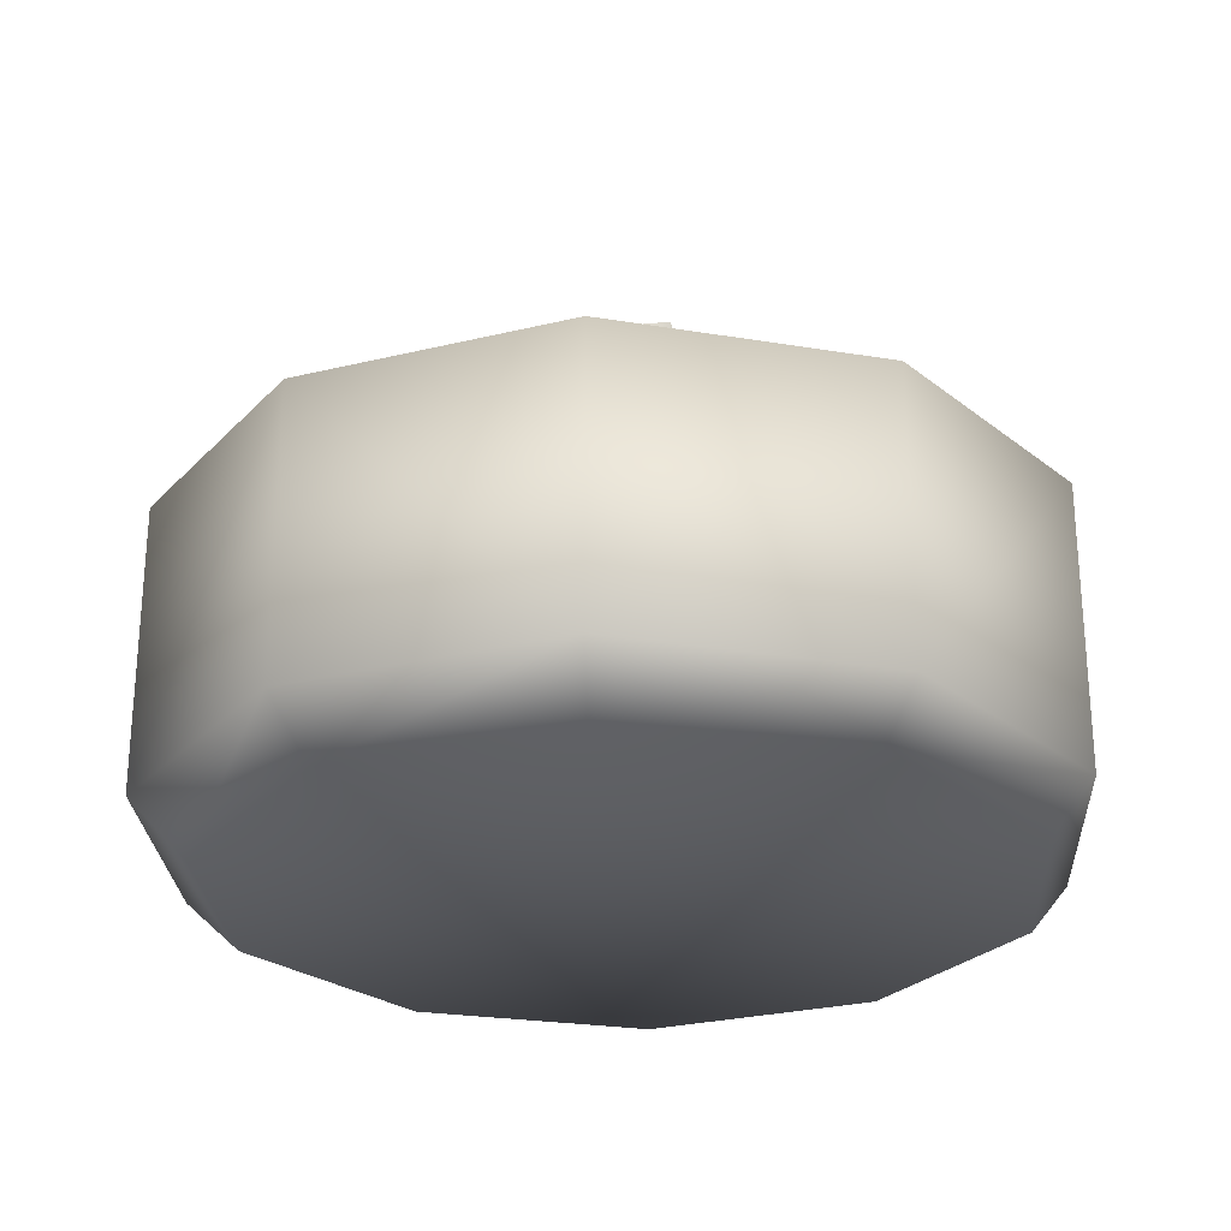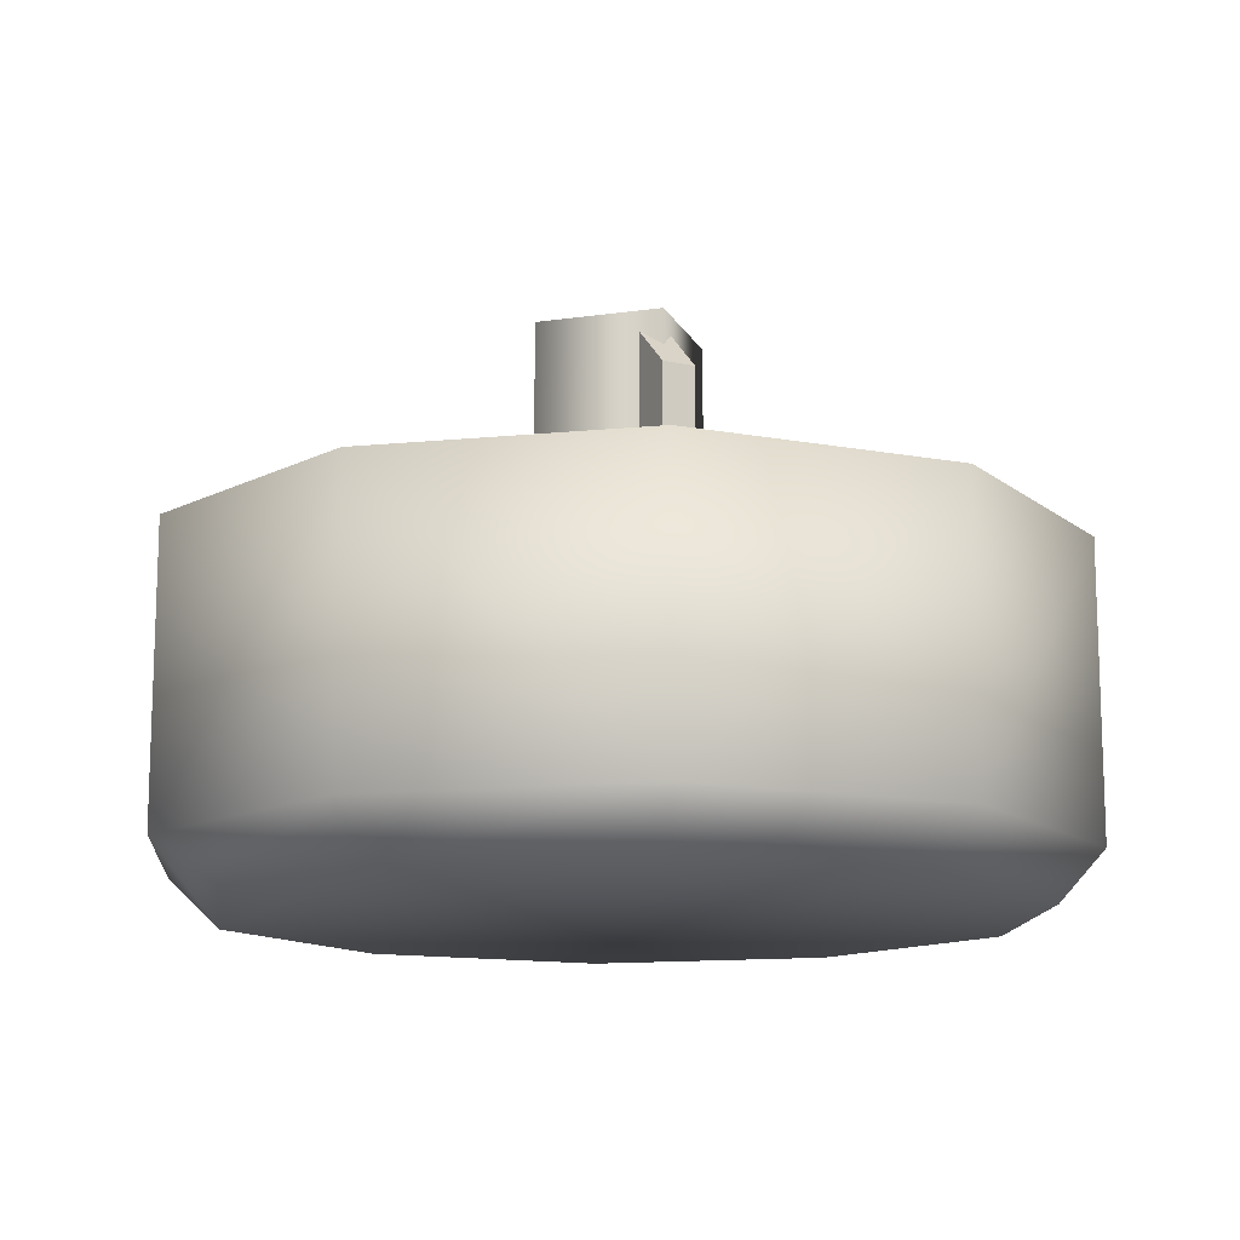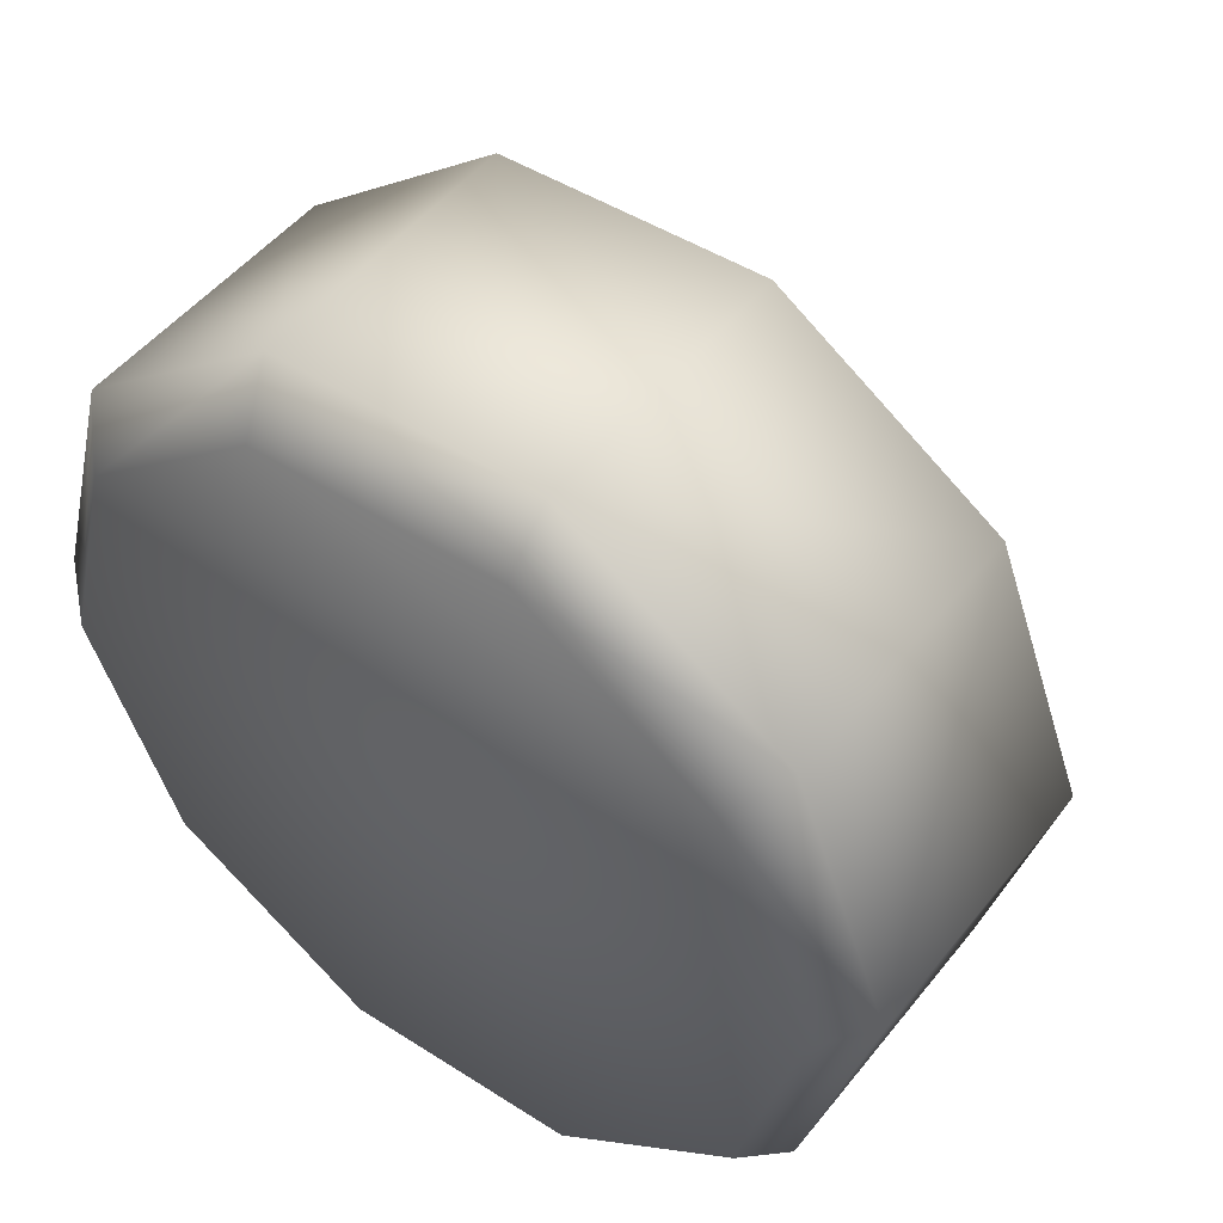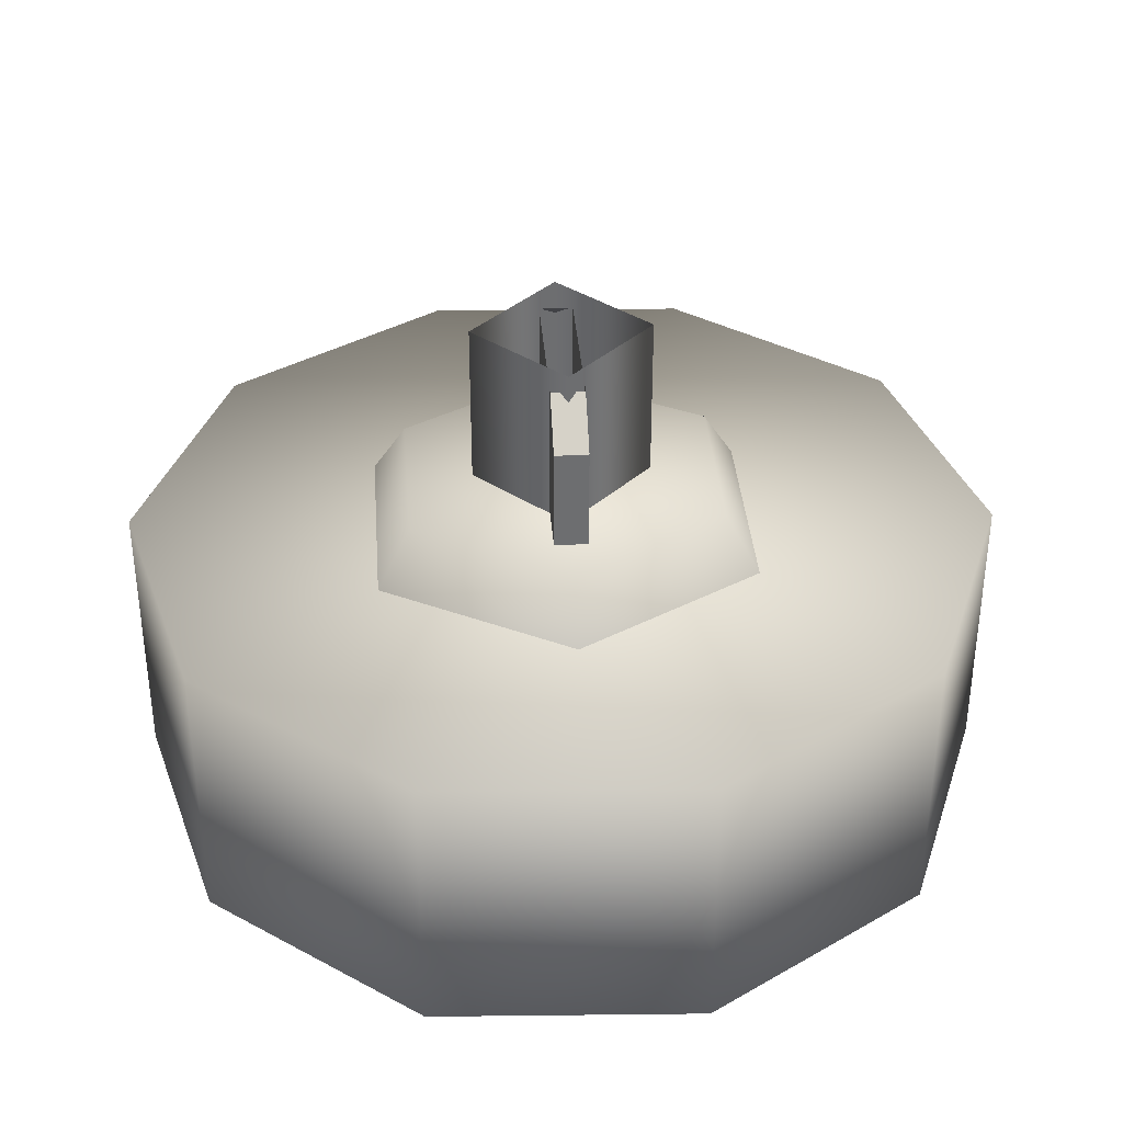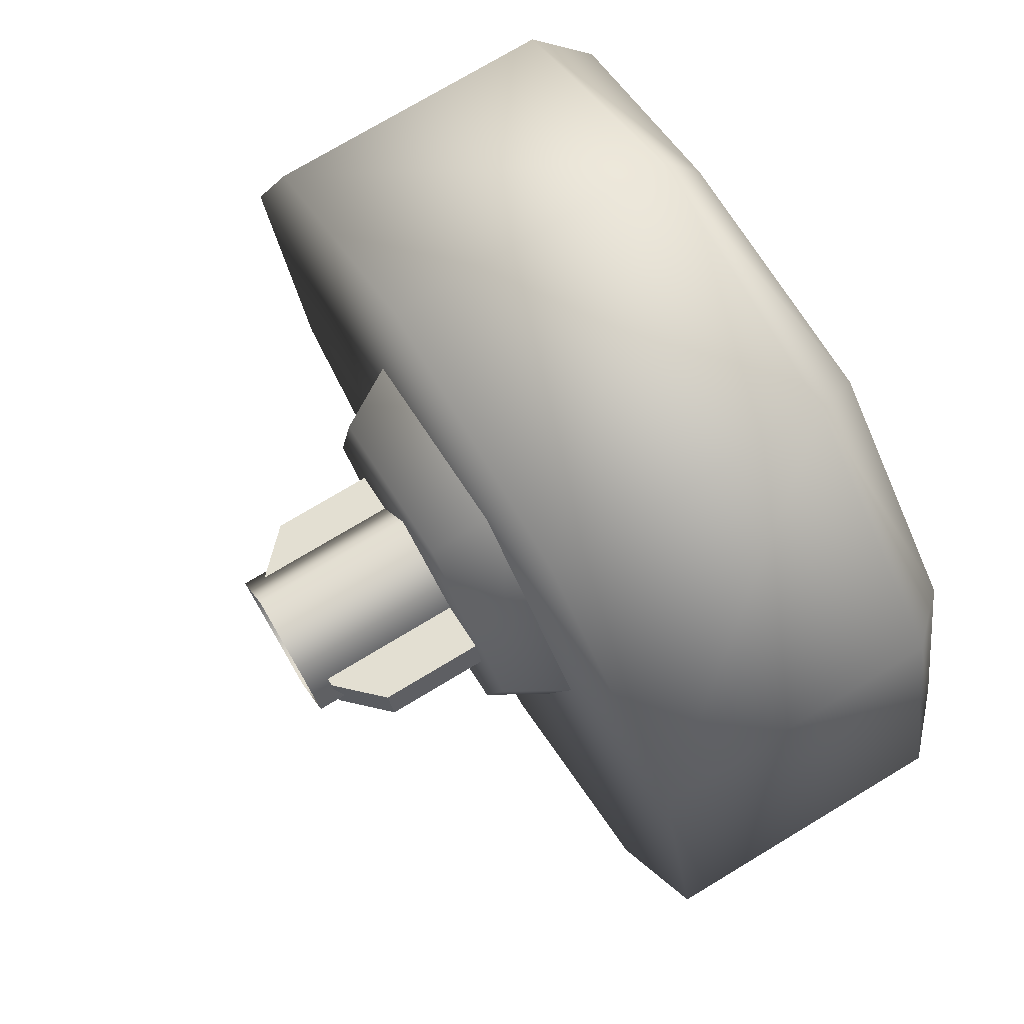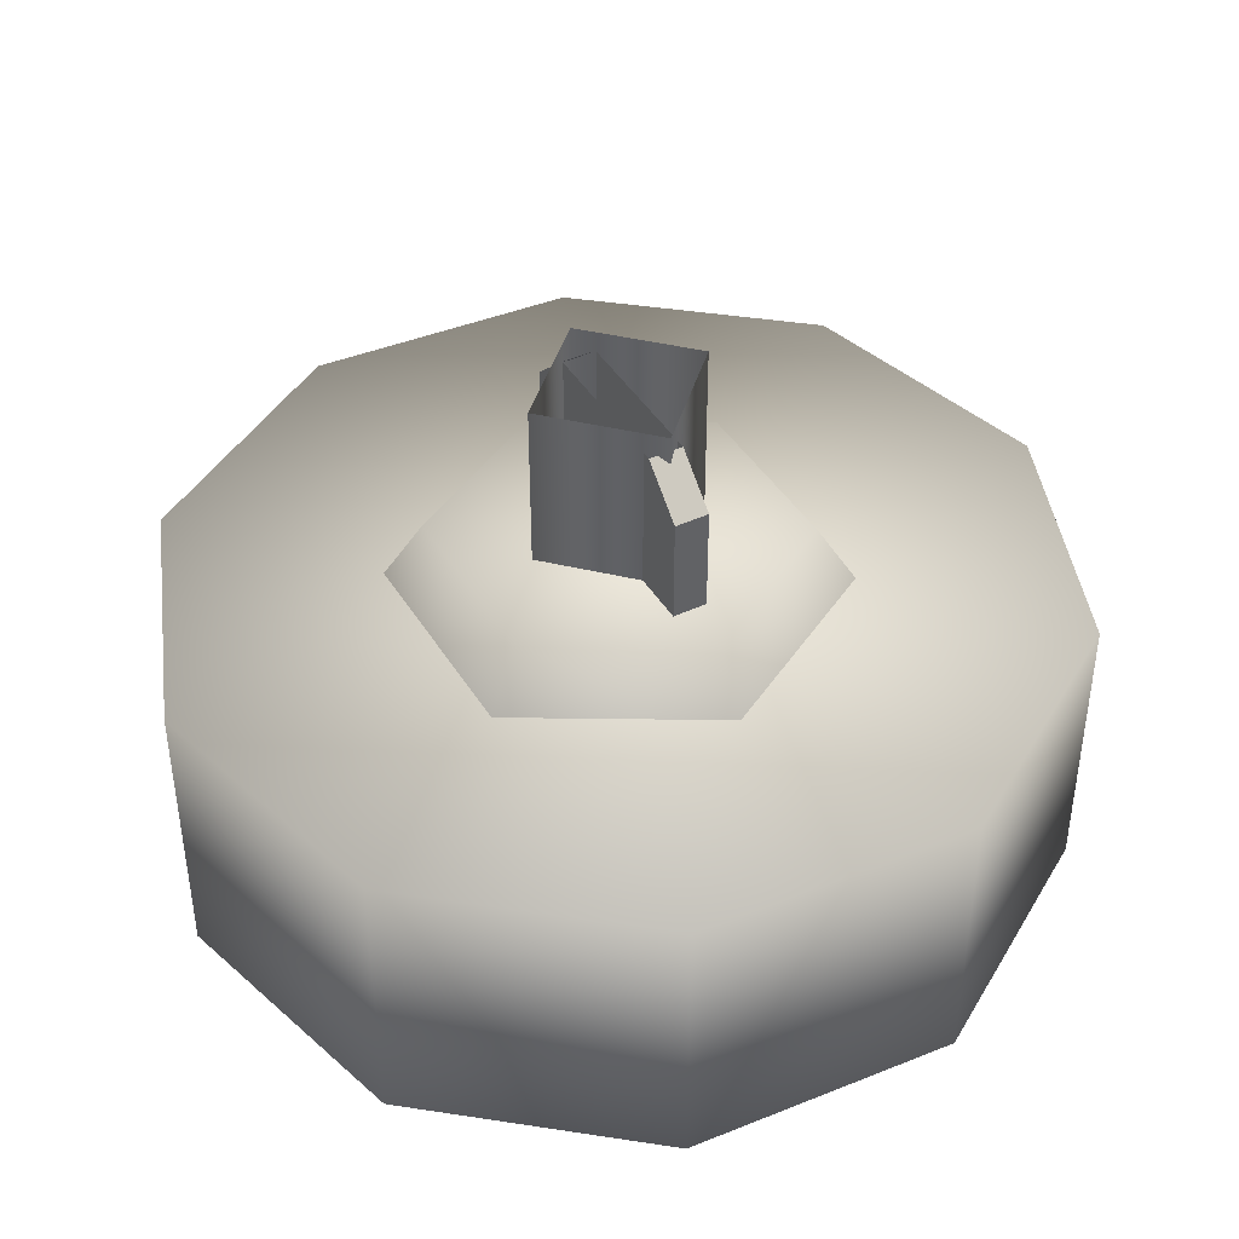
<metadata>
{"format":"obj","ext":"obj","renderer":"f3d","projection":"perspective","resolution":1024,"background":"white","views":[{"elev":-26.0,"azim":162.2,"up":"+Z"},{"elev":-13.2,"azim":-98.2,"up":"+Z"},{"elev":49.8,"azim":-143.0,"up":"+Y"},{"elev":36.1,"azim":104.2,"up":"+Z"},{"elev":74.8,"azim":59.0,"up":"+Y"},{"elev":42.4,"azim":79.4,"up":"+Z"}]}
</metadata>
<code>
g wheel_low_Cylinder.002
v 0.5848 0.6279 -1.581
v 0.1805 0.3649 -1.581
v -0.3012 0.3899 -1.581
v -0.6762 0.6932 -1.581
v -0.8013 1.159 -1.581
v -0.6288 1.609 -1.581
v -0.2244 1.872 -1.581
v 0.6323 1.544 -1.581
v 0.4981 0.6683 -2.173
v 0.5848 0.6279 -2.084
v 0.1342 0.4395 -2.173
v 0.1805 0.3649 -2.084
v -0.2946 0.4684 -2.173
v -0.3012 0.3899 -2.084
v -0.6246 0.7437 -2.173
v -0.6762 0.6932 -2.084
v -0.7297 1.161 -2.173
v -0.8013 1.159 -2.084
v -0.5698 1.559 -2.173
v -0.6288 1.609 -2.084
v -0.2244 1.872 -2.084
v 0.553 1.484 -2.173
v 0.6323 1.544 -2.084
v 0.7574 1.078 -1.581
v 0.7574 1.078 -2.084
v 0.6581 1.067 -2.173
v 0.2573 1.847 -1.581
v 0.2573 1.847 -2.084
v 0.2229 1.759 -2.173
v -0.2144 1.762 -2.159
v 0.3654 1.248 -1.615
v 0.28 1.22 -1.478
v 0.284 0.848 -1.615
v 0.05942 1.519 -1.615
v 0.04149 1.431 -1.478
v -0.3279 1.389 -1.615
v -0.2605 1.33 -1.478
v -0.4093 0.989 -1.615
v -0.324 1.018 -1.478
v -0.1033 0.7184 -1.615
v -0.08542 0.8066 -1.478
v 0.2166 0.9077 -1.478
v -0.2141 1.023 -1.565
v -0.2141 1.023 -1.295
v 0.2017 1.162 -1.565
v -0.2331 1.08 -1.565
v -0.2331 1.08 -1.295
v 0.1827 1.219 -1.565
v 0.1827 1.219 -1.295
v 0.1059 1.193 -1.22
v 0.2017 1.162 -1.295
v 0.1249 1.136 -1.22
v -0.1374 1.048 -1.22
v -0.1564 1.105 -1.22
v 0.129 1.169 -1.552
v 0.129 1.169 -1.183
v 0.02856 0.9677 -1.552
v -0.07249 1.27 -1.552
v -0.07249 1.27 -1.183
v -0.1729 1.068 -1.552
v -0.1729 1.068 -1.183
v 0.02856 0.9677 -1.183
g wheel_low_textures
f 3 4 16 14
f 18 5 6 20
f 28 27 8 23
f 6 7 21 20
f 1 2 12 10
f 4 5 18 16
f 12 2 3 14
f 10 12 11 9
f 12 14 13 11
f 14 16 15 13
f 16 18 17 15
f 18 20 19 17
f 19 30 29 22 26 9 11 13 15 17
f 28 23 22 29
f 25 10 9 26
f 24 1 10 25
f 8 24 25 23
f 23 25 26 22
f 21 7 27 28
f 3 2 1 24 8 27 7 6 5 4
f 21 28 29 30
f 20 21 30 19
f 34 35 32 31
f 31 32 42 33
f 36 37 35 34
f 38 39 37 36
f 40 41 39 38
f 33 42 41 40
f 42 32 35 37 39 41
f 47 46 43 44
f 45 51 52 53 44 43
f 49 48 46 47 54 50
f 51 45 48 49
f 49 50 52 51
f 44 53 54 47
f 58 59 56 55
f 55 56 62 57
f 60 61 59 58
f 57 62 61 60

</code>
